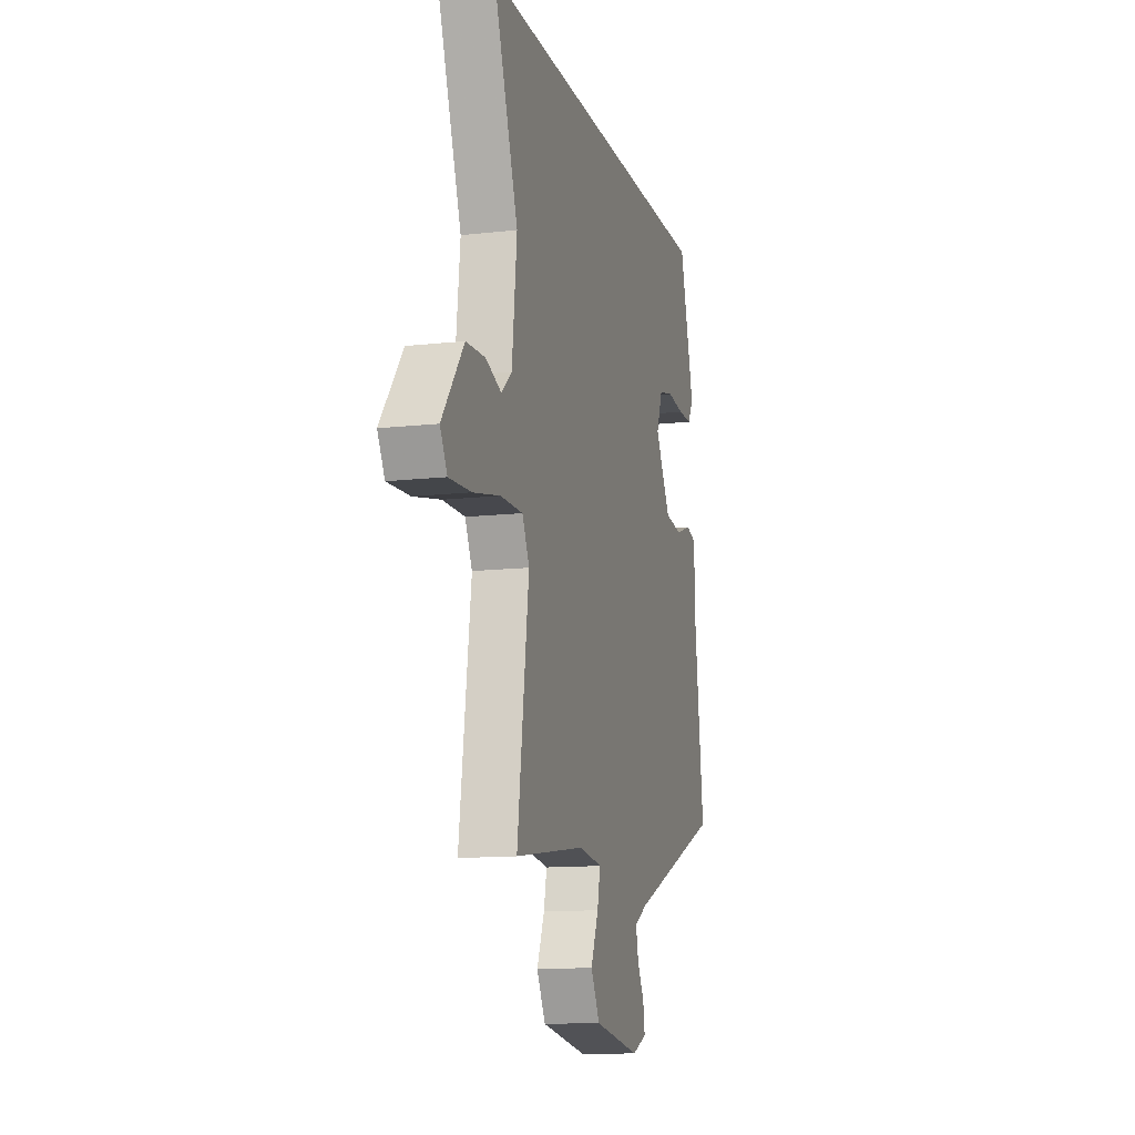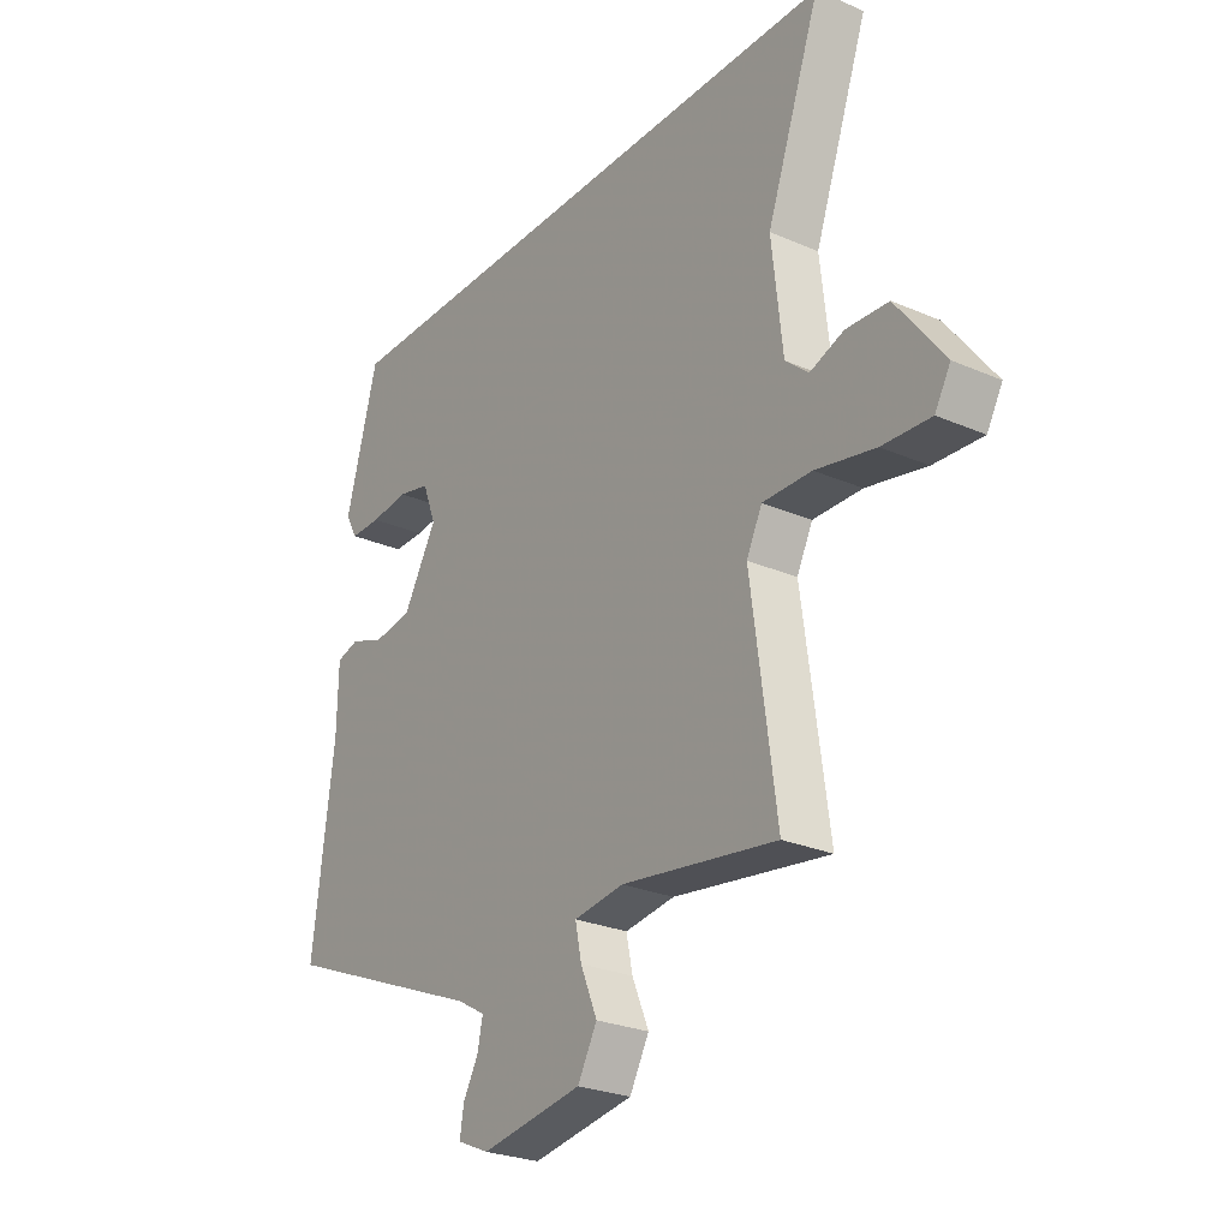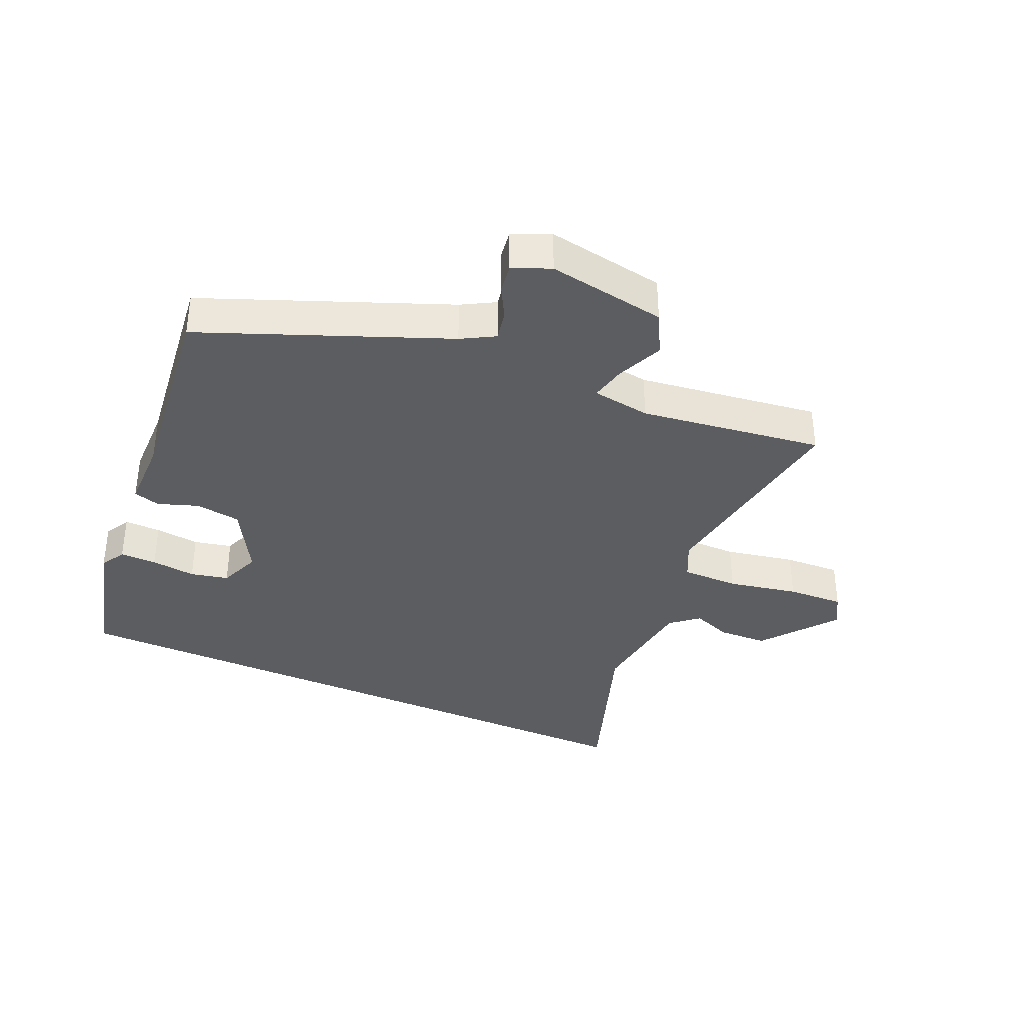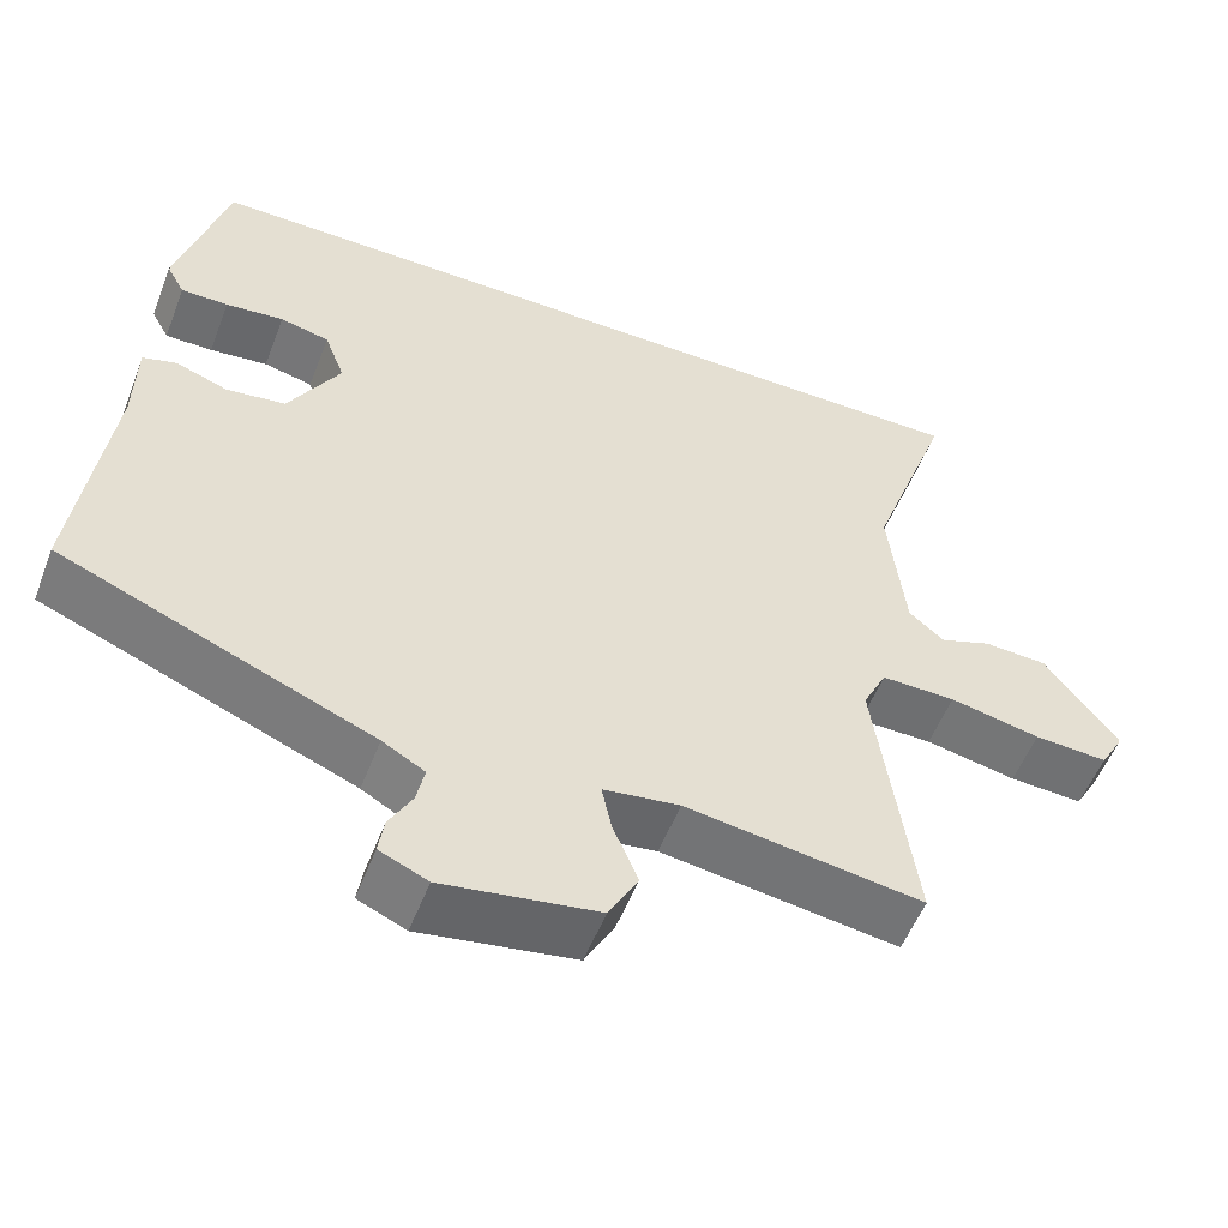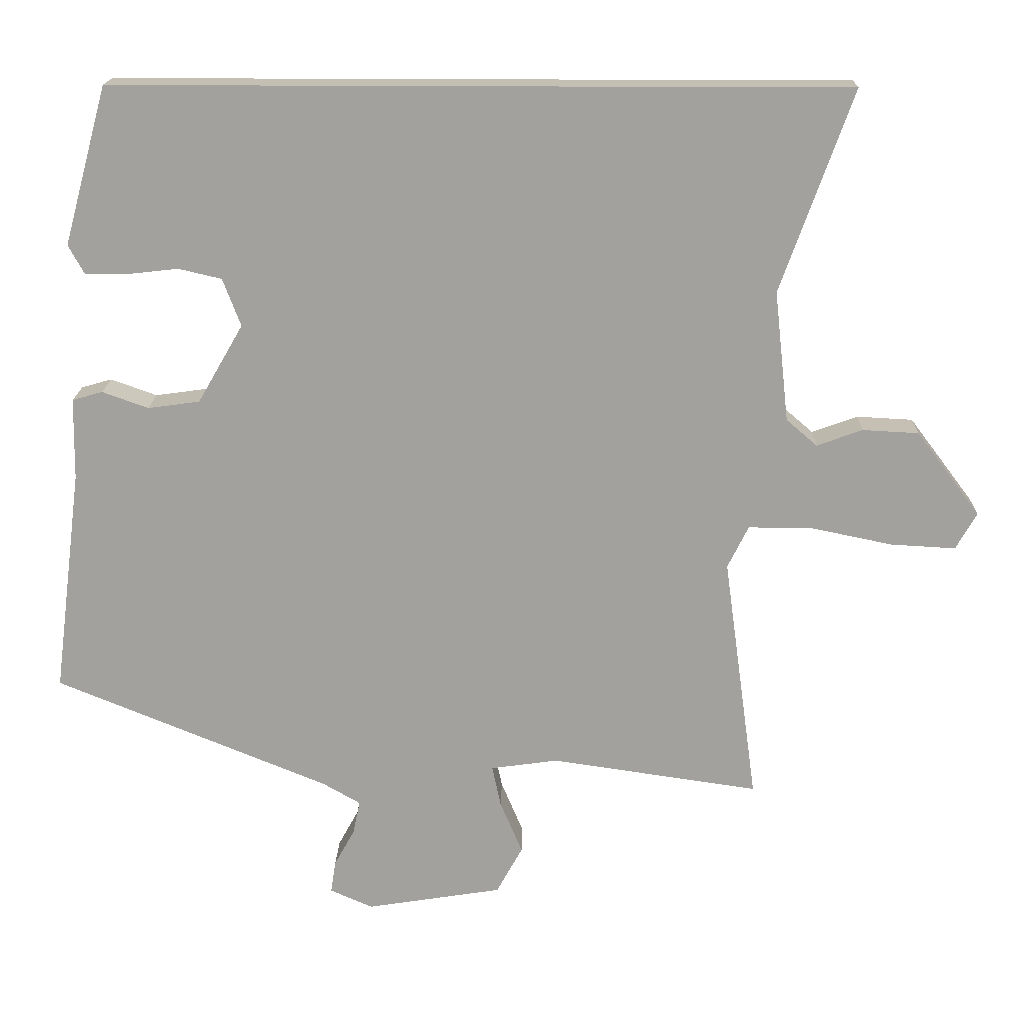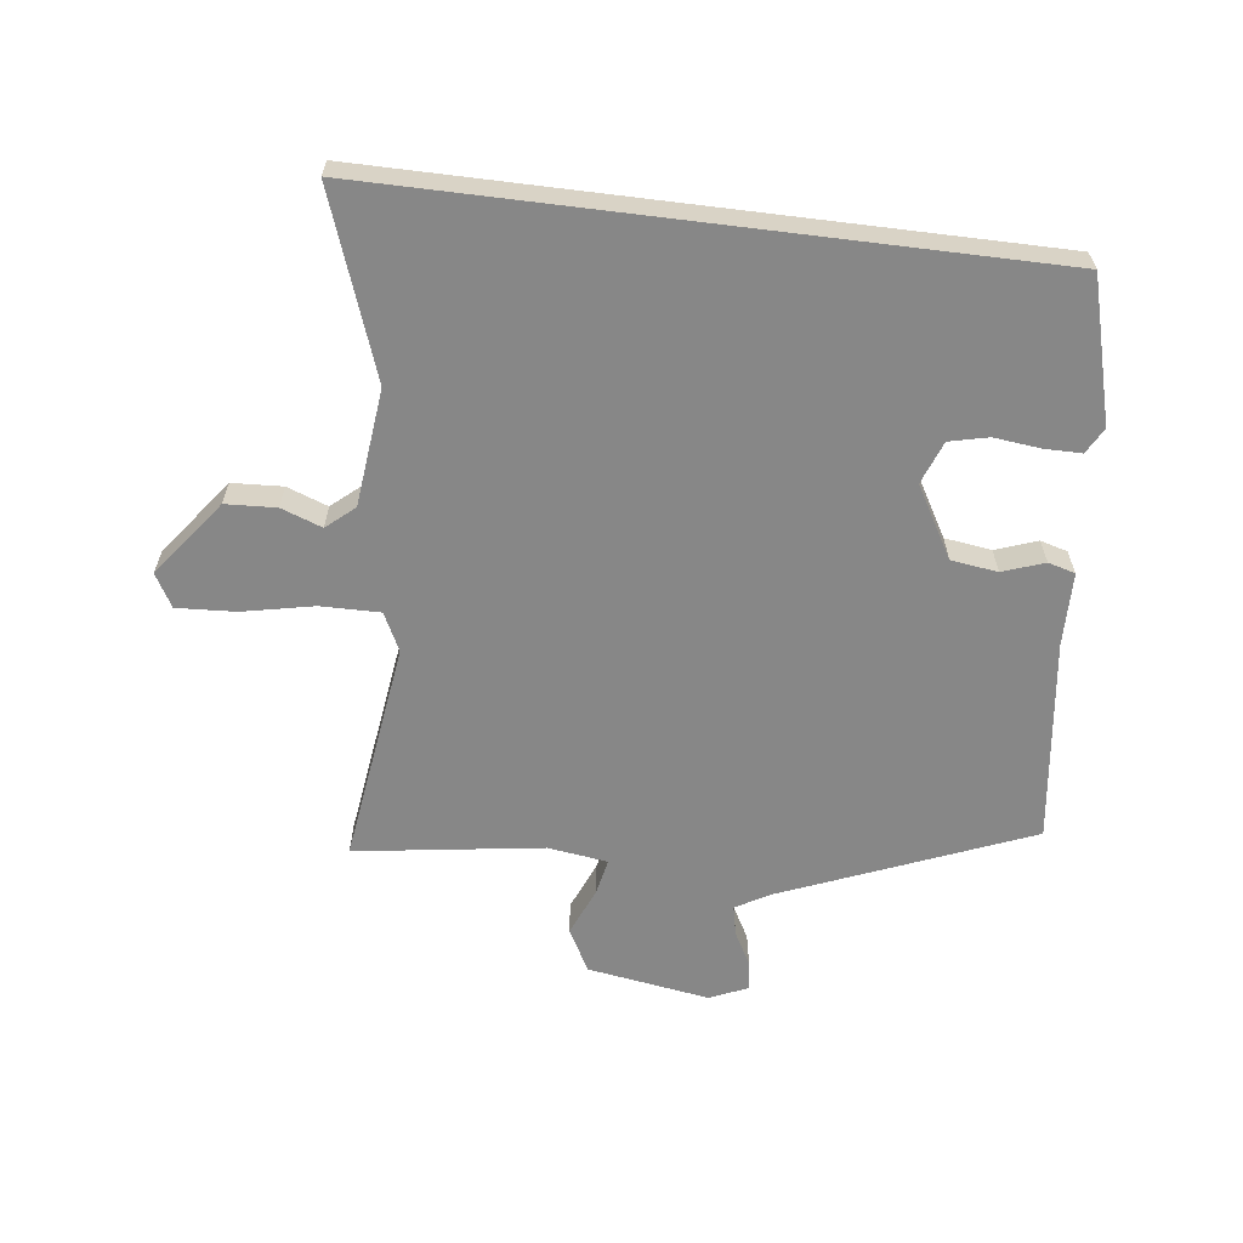
<metadata>
{"format":"obj","ext":"obj","renderer":"f3d","projection":"perspective","resolution":1024,"background":"white","views":[{"elev":-12.5,"azim":-75.1,"up":"+Z"},{"elev":-26.2,"azim":-124.4,"up":"+Z"},{"elev":-36.6,"azim":155.6,"up":"+Y"},{"elev":-54.3,"azim":159.0,"up":"+Z"},{"elev":17.7,"azim":-178.6,"up":"+Z"},{"elev":-62.3,"azim":-7.1,"up":"+Y"}]}
</metadata>
<code>
v 0.511 0.07 -0.365
v 0.13 0.07 -0.521
v 0.078 0.07 -0.551
v 0.088 0.07 -0.598
v 0.116 0.07 -0.649
v 0.123 0.07 -0.694
v 0.064 0.07 -0.72
v -0.125 0.07 -0.69
v -0.161 0.07 -0.624
v -0.13 0.07 -0.55
v -0.118 0.07 -0.493
v -0.211 0.07 -0.48
v -0.5 0.07 -0.522
v -0.453 0.07 -0.178
v -0.482 0.07 -0.119
v -0.573 0.07 -0.12
v -0.684 0.07 -0.143
v -0.774 0.07 -0.148
v -0.803 0.07 -0.097
v -0.714 0.07 0.021
v -0.636 0.07 0.025
v -0.573 0.07 0.002
v -0.53 0.07 0.039
v -0.51 0.07 0.22
v -0.61 0.07 0.5
v 0.404 0.07 0.5
v 0.464 0.07 0.281
v 0.442 0.07 0.241
v 0.384 0.07 0.241
v 0.313 0.07 0.249
v 0.253 0.07 0.235
v 0.228 0.07 0.169
v 0.291 0.07 0.06
v 0.363 0.07 0.05
v 0.427 0.07 0.073
v 0.469 0.07 0.061
v 0.471 0.07 -0.052
v 0.511 0 -0.365
v 0.13 0 -0.521
v 0.078 0 -0.551
v 0.088 0 -0.598
v 0.116 0 -0.649
v 0.123 0 -0.694
v 0.064 0 -0.72
v -0.125 0 -0.69
v -0.161 0 -0.624
v -0.13 0 -0.55
v -0.118 0 -0.493
v -0.211 0 -0.48
v -0.5 0 -0.522
v -0.453 0 -0.178
v -0.482 0 -0.119
v -0.573 0 -0.12
v -0.684 0 -0.143
v -0.774 0 -0.148
v -0.803 0 -0.097
v -0.714 0 0.021
v -0.636 0 0.025
v -0.573 0 0.002
v -0.53 0 0.039
v -0.51 0 0.22
v -0.61 0 0.5
v 0.404 0 0.5
v 0.464 0 0.281
v 0.442 0 0.241
v 0.384 0 0.241
v 0.313 0 0.249
v 0.253 0 0.235
v 0.228 0 0.169
v 0.291 0 0.06
v 0.363 0 0.05
v 0.427 0 0.073
v 0.469 0 0.061
v 0.471 0 -0.052
f 34 35 36 37
f 37 1 2
f 34 37 2
f 33 34 2
f 32 33 2 3
f 28 29 30
f 27 28 30
f 26 27 30
f 25 26 30
f 24 25 30 31
f 23 24 31 32
f 20 21 22
f 19 20 22
f 18 19 22
f 17 18 22
f 16 17 22
f 22 23 32
f 16 22 32
f 15 16 32
f 12 13 14
f 14 15 32
f 12 14 32
f 11 12 32
f 8 9 10
f 7 8 10
f 6 7 10
f 5 6 10
f 4 5 10
f 3 4 10 11
f 3 11 32
f 74 73 72 71
f 39 38 74
f 39 74 71
f 39 71 70
f 40 39 70 69
f 67 66 65
f 67 65 64
f 67 64 63
f 67 63 62
f 68 67 62 61
f 69 68 61 60
f 59 58 57
f 59 57 56
f 59 56 55
f 59 55 54
f 59 54 53
f 69 60 59
f 69 59 53
f 69 53 52
f 51 50 49
f 69 52 51
f 69 51 49
f 69 49 48
f 47 46 45
f 47 45 44
f 47 44 43
f 47 43 42
f 47 42 41
f 48 47 41 40
f 69 48 40
f 1 38 39 2
f 2 39 40 3
f 3 40 41 4
f 4 41 42 5
f 5 42 43 6
f 6 43 44 7
f 7 44 45 8
f 8 45 46 9
f 9 46 47 10
f 10 47 48 11
f 11 48 49 12
f 12 49 50 13
f 13 50 51 14
f 14 51 52 15
f 15 52 53 16
f 16 53 54 17
f 17 54 55 18
f 18 55 56 19
f 19 56 57 20
f 20 57 58 21
f 21 58 59 22
f 22 59 60 23
f 23 60 61 24
f 24 61 62 25
f 25 62 63 26
f 26 63 64 27
f 27 64 65 28
f 28 65 66 29
f 29 66 67 30
f 30 67 68 31
f 31 68 69 32
f 32 69 70 33
f 33 70 71 34
f 34 71 72 35
f 35 72 73 36
f 36 73 74 37
f 37 74 38 1

</code>
